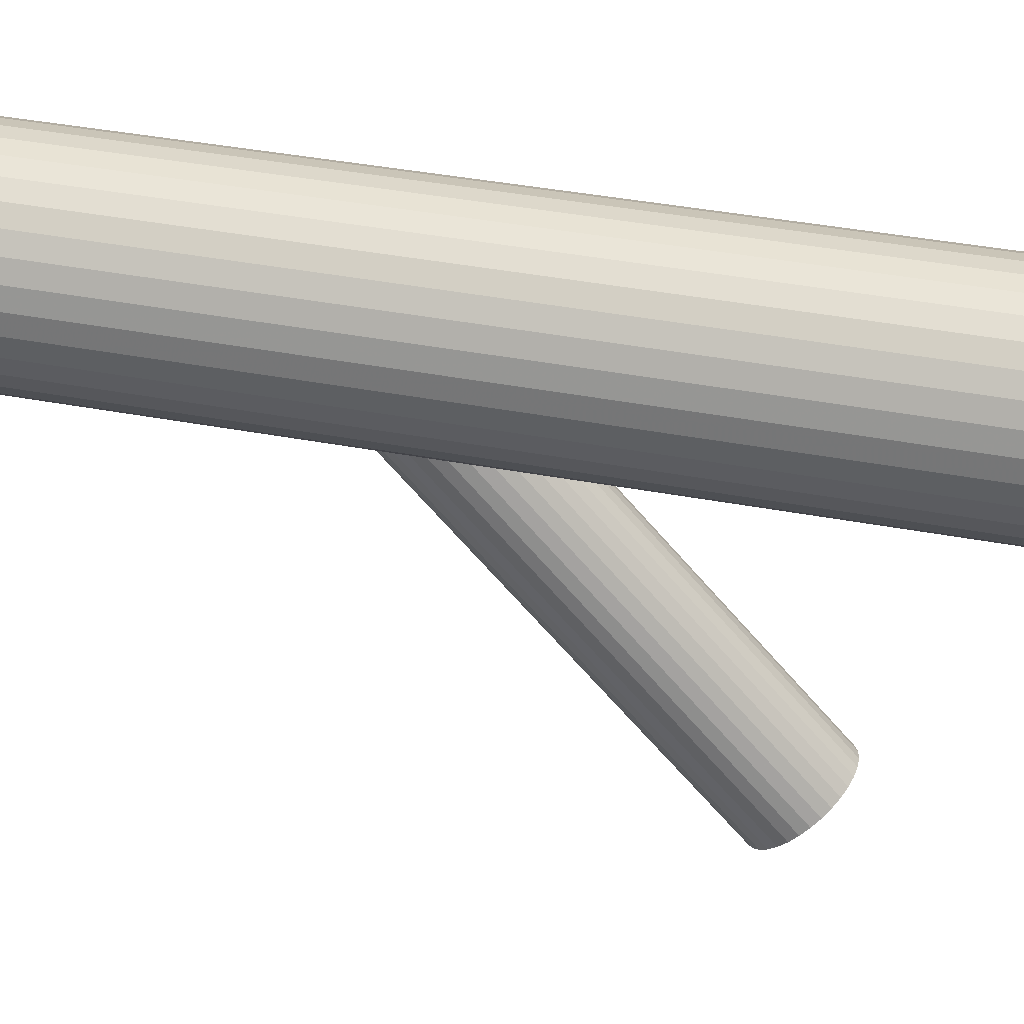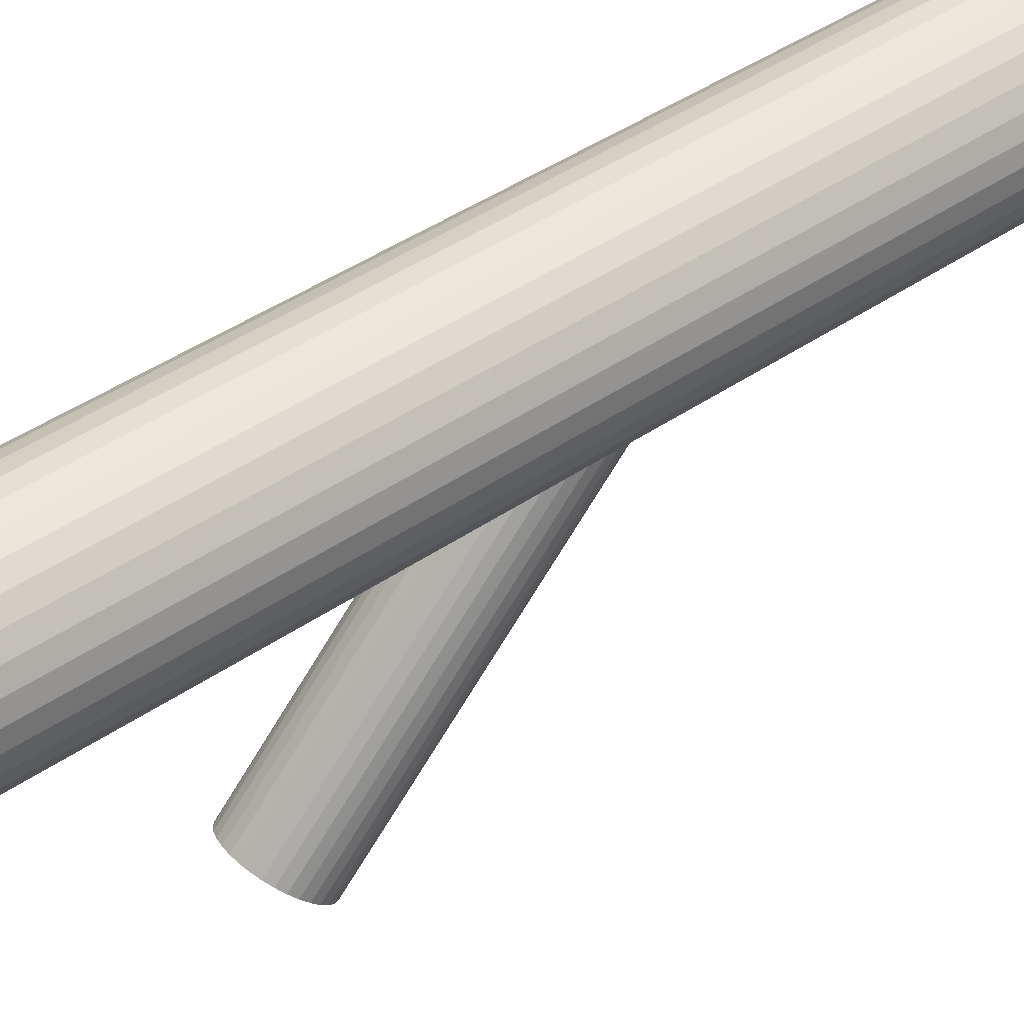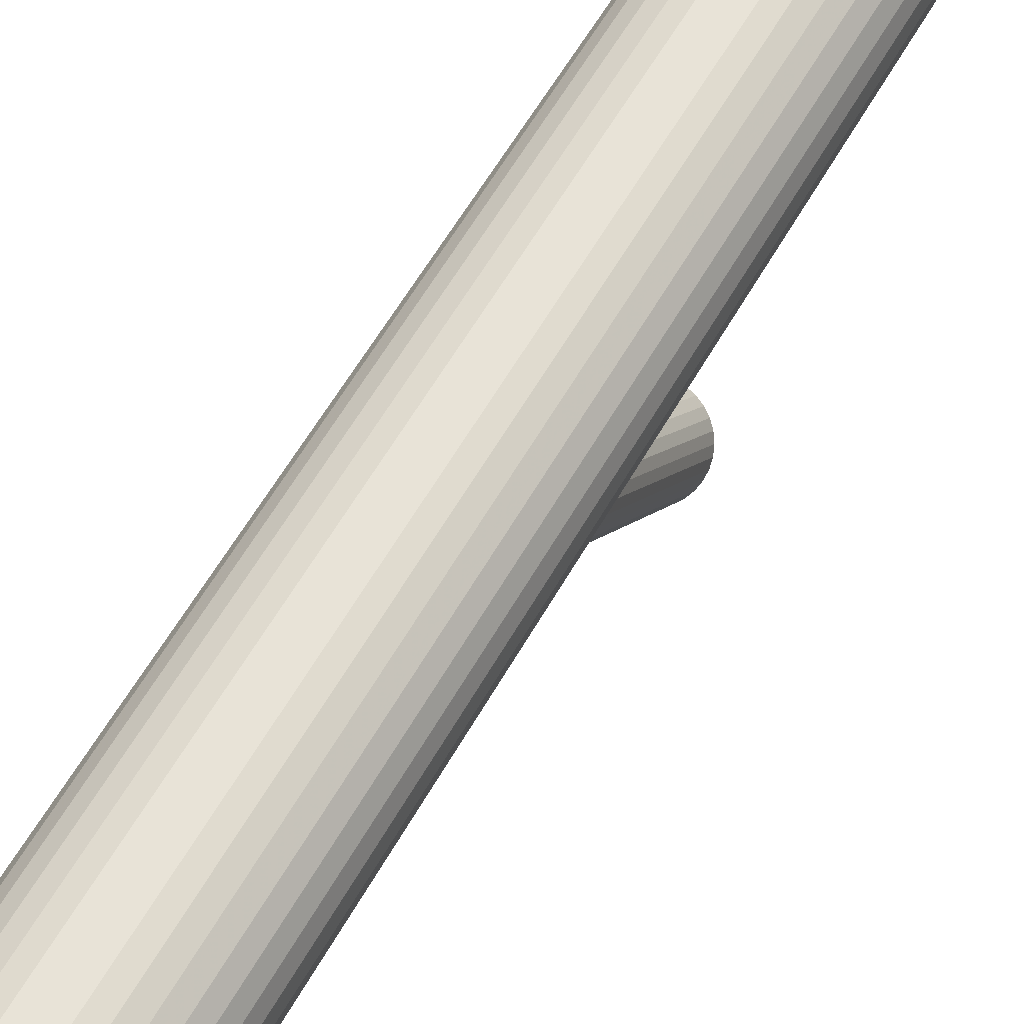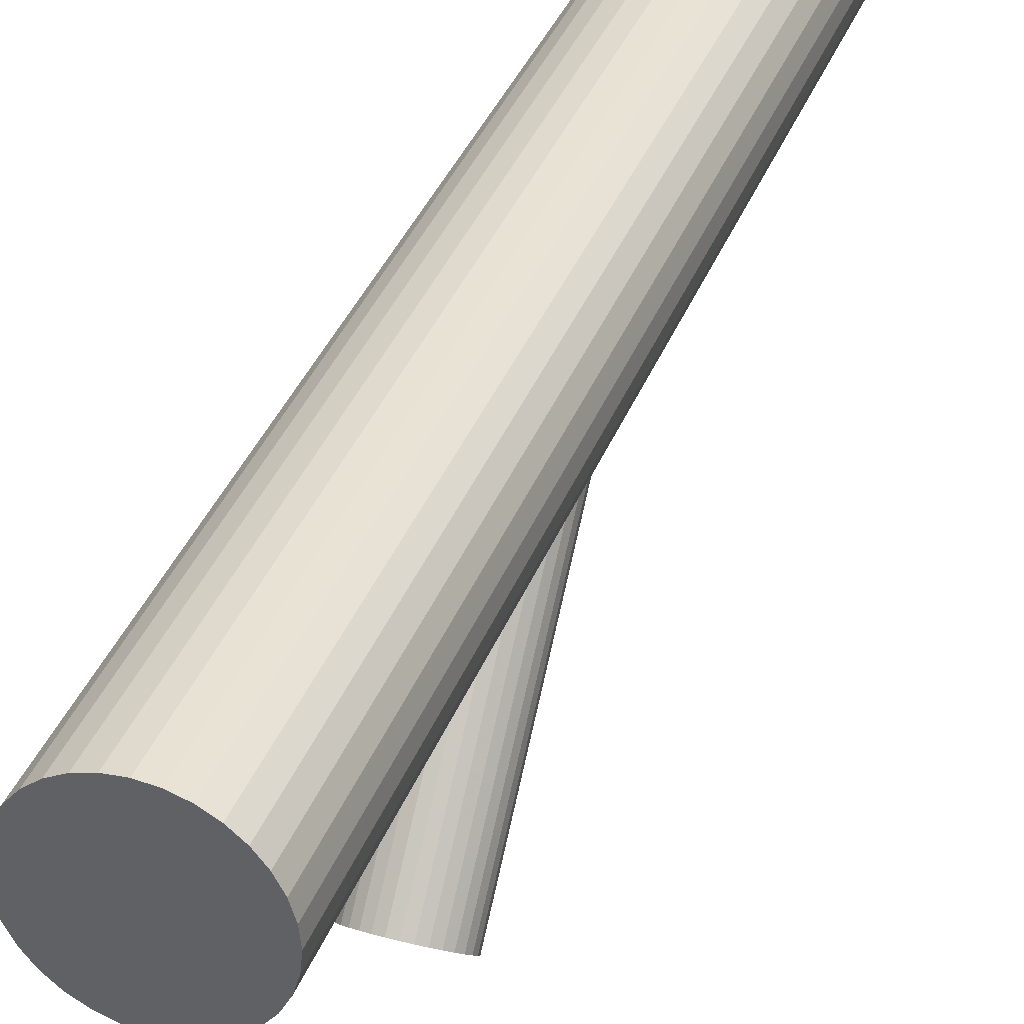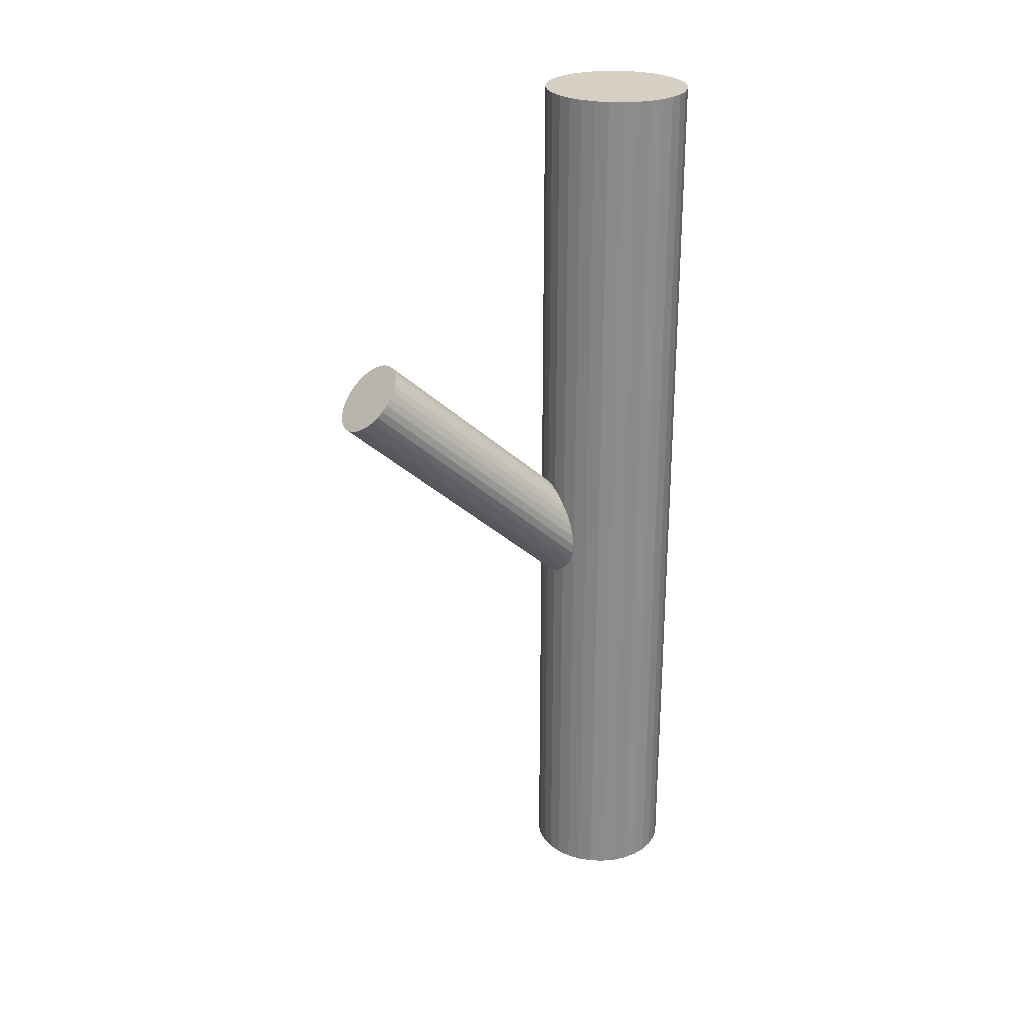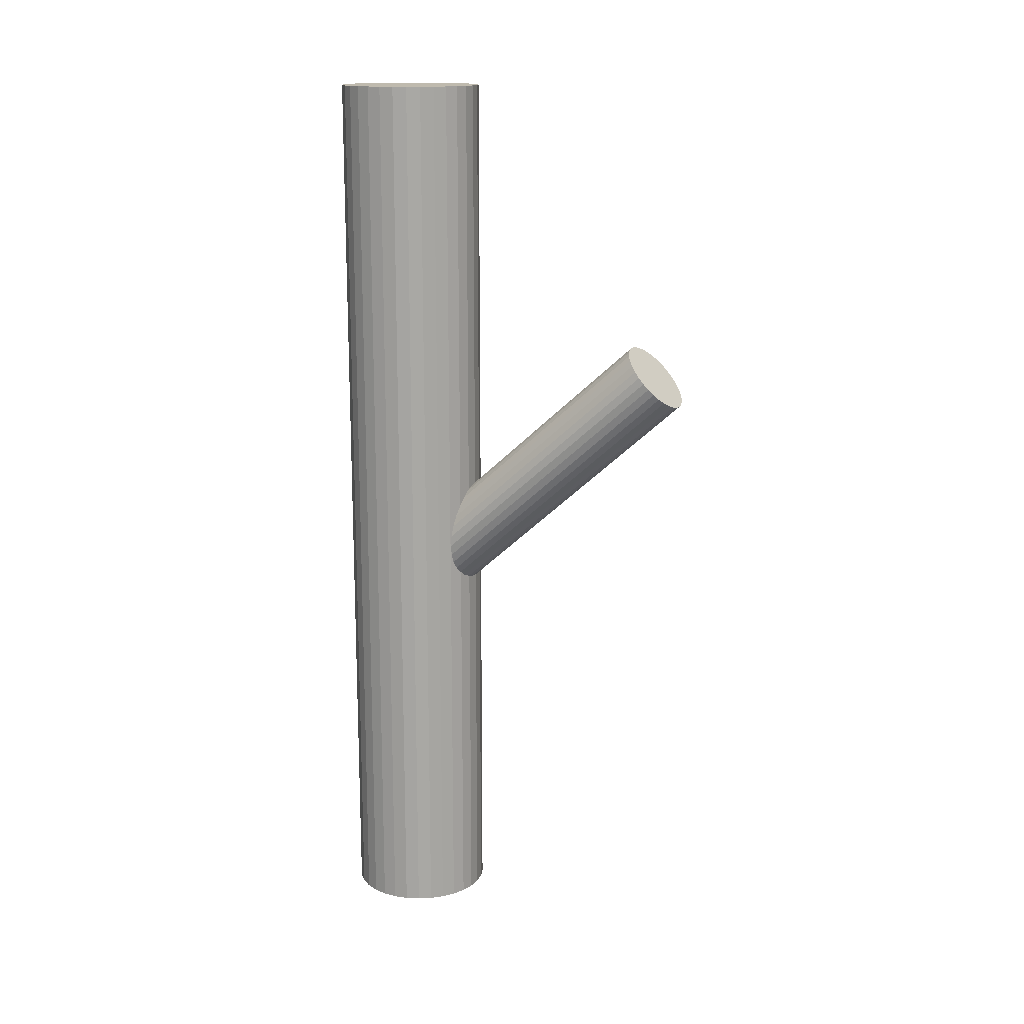
<metadata>
{"format":"obj","ext":"obj","renderer":"f3d","projection":"perspective","resolution":1024,"background":"white","views":[{"elev":36.3,"azim":-75.7,"up":"+Y"},{"elev":43.9,"azim":51.1,"up":"+Y"},{"elev":60.0,"azim":-150.4,"up":"+Y"},{"elev":36.9,"azim":19.7,"up":"+Y"},{"elev":26.1,"azim":65.2,"up":"+Z"},{"elev":15.5,"azim":-67.3,"up":"+Z"}]}
</metadata>
<code>
v 0 0.03247 0.1272
v 0 0.03247 -0.1272
v -0 0.01234 0.1272
v -0 0.01234 -0.1272
v 0 0.05259 0.1272
v 0 0.05259 -0.1272
v -0.007703 0.05106 0.1272
v -0.007703 0.05106 -0.1272
v -0.007703 0.01387 0.1272
v -0.007703 0.01387 -0.1272
v -0.003927 0.01272 0.1272
v -0.003927 0.01272 -0.1272
v -0.003927 0.05221 0.1272
v -0.003927 0.05221 -0.1272
v -0.01423 0.01823 0.1272
v -0.01423 0.01823 -0.1272
v -0.01423 0.0467 0.1272
v -0.01423 0.0467 -0.1272
v -0.02013 0.03247 0.1272
v -0.02013 0.03247 -0.1272
v -0.01974 0.02854 0.1272
v -0.01974 0.02854 -0.1272
v -0.01974 0.03639 0.1272
v -0.01974 0.03639 -0.1272
v -0.01674 0.04365 0.1272
v -0.01674 0.04365 -0.1272
v -0.01674 0.02128 0.1272
v -0.01674 0.02128 -0.1272
v 0.0186 0.02476 0.1272
v 0.0186 0.02476 -0.1272
v 0.0186 0.04017 0.1272
v 0.0186 0.04017 -0.1272
v 0.01118 0.01573 0.1272
v 0.01118 0.01573 -0.1272
v 0.01118 0.0492 0.1272
v 0.01118 0.0492 -0.1272
v -0.01118 0.01573 0.1272
v -0.01118 0.01573 -0.1272
v -0.01118 0.0492 0.1272
v -0.01118 0.0492 -0.1272
v -0.0186 0.02476 0.1272
v -0.0186 0.02476 -0.1272
v -0.0186 0.04017 0.1272
v -0.0186 0.04017 -0.1272
v 0.01674 0.04365 0.1272
v 0.01674 0.04365 -0.1272
v 0.01674 0.02128 0.1272
v 0.01674 0.02128 -0.1272
v 0.01974 0.02854 0.1272
v 0.01974 0.02854 -0.1272
v 0.01974 0.03639 0.1272
v 0.01974 0.03639 -0.1272
v 0.02013 0.03247 0.1272
v 0.02013 0.03247 -0.1272
v 0.01423 0.01823 0.1272
v 0.01423 0.01823 -0.1272
v 0.01423 0.0467 0.1272
v 0.01423 0.0467 -0.1272
v 0.003927 0.01272 0.1272
v 0.003927 0.01272 -0.1272
v 0.003927 0.05221 0.1272
v 0.003927 0.05221 -0.1272
v 0.007703 0.05106 0.1272
v 0.007703 0.05106 -0.1272
v 0.007703 0.01387 0.1272
v 0.007703 0.01387 -0.1272
v 0 0.03247 -0.02493
v 0 -0.04519 0.04542
v -0 0.02506 -0.0331
v -0 -0.05259 0.03725
v 0 0.03987 -0.01676
v 0 -0.03779 0.0536
v 0.01019 0.0353 -0.02181
v 0.01019 -0.04236 0.04855
v 0.01019 0.02963 -0.02806
v 0.01019 -0.04802 0.0423
v 0.009167 0.02835 -0.02947
v 0.009167 -0.0493 0.04089
v 0.009167 0.03658 -0.02039
v 0.009167 -0.04108 0.04996
v 0.01081 0.03391 -0.02334
v 0.01081 -0.04375 0.04702
v 0.01081 0.03102 -0.02653
v 0.01081 -0.04664 0.04383
v -0.01103 0.03247 -0.02493
v -0.01103 -0.04519 0.04542
v 0.004219 0.0393 -0.01738
v 0.004219 -0.03835 0.05297
v 0.004219 0.02563 -0.03248
v 0.004219 -0.05203 0.03788
v 0.002151 0.03973 -0.01692
v 0.002151 -0.03793 0.05344
v 0.002151 0.0252 -0.03295
v 0.002151 -0.05245 0.03741
v -0.006125 0.03862 -0.01814
v -0.006125 -0.03904 0.05222
v -0.006125 0.02631 -0.03173
v -0.006125 -0.05135 0.03863
v 0.007796 0.0377 -0.01916
v 0.007796 -0.03996 0.0512
v 0.007796 0.02723 -0.03071
v 0.007796 -0.05043 0.03965
v -0.007796 0.0377 -0.01916
v -0.007796 -0.03996 0.0512
v -0.007796 0.02723 -0.03071
v -0.007796 -0.05043 0.03965
v 0.006125 0.03862 -0.01814
v 0.006125 -0.03904 0.05222
v 0.006125 0.02631 -0.03173
v 0.006125 -0.05135 0.03863
v -0.002151 0.03973 -0.01692
v -0.002151 -0.03793 0.05344
v -0.002151 0.0252 -0.03295
v -0.002151 -0.05245 0.03741
v -0.004219 0.0393 -0.01738
v -0.004219 -0.03835 0.05297
v -0.004219 0.02563 -0.03248
v -0.004219 -0.05203 0.03788
v 0.01103 0.03247 -0.02493
v 0.01103 -0.04519 0.04542
v -0.01081 0.03391 -0.02334
v -0.01081 -0.04375 0.04702
v -0.01081 0.03102 -0.02653
v -0.01081 -0.04664 0.04383
v -0.009167 0.02835 -0.02947
v -0.009167 -0.0493 0.04089
v -0.009167 0.03658 -0.02039
v -0.009167 -0.04108 0.04996
v -0.01019 0.0353 -0.02181
v -0.01019 -0.04236 0.04855
v -0.01019 0.02963 -0.02806
v -0.01019 -0.04802 0.0423
f 54 2 52
f 54 52 53
f 53 52 51
f 53 51 1
f 52 2 32
f 52 32 51
f 51 32 31
f 51 31 1
f 32 2 46
f 32 46 31
f 31 46 45
f 31 45 1
f 46 2 58
f 46 58 45
f 45 58 57
f 45 57 1
f 58 2 36
f 58 36 57
f 57 36 35
f 57 35 1
f 36 2 64
f 36 64 35
f 35 64 63
f 35 63 1
f 64 2 62
f 64 62 63
f 63 62 61
f 63 61 1
f 62 2 6
f 62 6 61
f 61 6 5
f 61 5 1
f 6 2 14
f 6 14 5
f 5 14 13
f 5 13 1
f 14 2 8
f 14 8 13
f 13 8 7
f 13 7 1
f 8 2 40
f 8 40 7
f 7 40 39
f 7 39 1
f 40 2 18
f 40 18 39
f 39 18 17
f 39 17 1
f 18 2 26
f 18 26 17
f 17 26 25
f 17 25 1
f 26 2 44
f 26 44 25
f 25 44 43
f 25 43 1
f 44 2 24
f 44 24 43
f 43 24 23
f 43 23 1
f 24 2 20
f 24 20 23
f 23 20 19
f 23 19 1
f 20 2 22
f 20 22 19
f 19 22 21
f 19 21 1
f 22 2 42
f 22 42 21
f 21 42 41
f 21 41 1
f 42 2 28
f 42 28 41
f 41 28 27
f 41 27 1
f 28 2 16
f 28 16 27
f 27 16 15
f 27 15 1
f 16 2 38
f 16 38 15
f 15 38 37
f 15 37 1
f 38 2 10
f 38 10 37
f 37 10 9
f 37 9 1
f 10 2 12
f 10 12 9
f 9 12 11
f 9 11 1
f 12 2 4
f 12 4 11
f 11 4 3
f 11 3 1
f 4 2 60
f 4 60 3
f 3 60 59
f 3 59 1
f 60 2 66
f 60 66 59
f 59 66 65
f 59 65 1
f 66 2 34
f 66 34 65
f 65 34 33
f 65 33 1
f 34 2 56
f 34 56 33
f 33 56 55
f 33 55 1
f 56 2 48
f 56 48 55
f 55 48 47
f 55 47 1
f 48 2 30
f 48 30 47
f 47 30 29
f 47 29 1
f 30 2 50
f 30 50 29
f 29 50 49
f 29 49 1
f 50 2 54
f 50 54 49
f 49 54 53
f 49 53 1
f 119 67 81
f 119 81 120
f 120 81 82
f 120 82 68
f 81 67 73
f 81 73 82
f 82 73 74
f 82 74 68
f 73 67 79
f 73 79 74
f 74 79 80
f 74 80 68
f 79 67 99
f 79 99 80
f 80 99 100
f 80 100 68
f 99 67 107
f 99 107 100
f 100 107 108
f 100 108 68
f 107 67 87
f 107 87 108
f 108 87 88
f 108 88 68
f 87 67 91
f 87 91 88
f 88 91 92
f 88 92 68
f 91 67 71
f 91 71 92
f 92 71 72
f 92 72 68
f 71 67 111
f 71 111 72
f 72 111 112
f 72 112 68
f 111 67 115
f 111 115 112
f 112 115 116
f 112 116 68
f 115 67 95
f 115 95 116
f 116 95 96
f 116 96 68
f 95 67 103
f 95 103 96
f 96 103 104
f 96 104 68
f 103 67 127
f 103 127 104
f 104 127 128
f 104 128 68
f 127 67 129
f 127 129 128
f 128 129 130
f 128 130 68
f 129 67 121
f 129 121 130
f 130 121 122
f 130 122 68
f 121 67 85
f 121 85 122
f 122 85 86
f 122 86 68
f 85 67 123
f 85 123 86
f 86 123 124
f 86 124 68
f 123 67 131
f 123 131 124
f 124 131 132
f 124 132 68
f 131 67 125
f 131 125 132
f 132 125 126
f 132 126 68
f 125 67 105
f 125 105 126
f 126 105 106
f 126 106 68
f 105 67 97
f 105 97 106
f 106 97 98
f 106 98 68
f 97 67 117
f 97 117 98
f 98 117 118
f 98 118 68
f 117 67 113
f 117 113 118
f 118 113 114
f 118 114 68
f 113 67 69
f 113 69 114
f 114 69 70
f 114 70 68
f 69 67 93
f 69 93 70
f 70 93 94
f 70 94 68
f 93 67 89
f 93 89 94
f 94 89 90
f 94 90 68
f 89 67 109
f 89 109 90
f 90 109 110
f 90 110 68
f 109 67 101
f 109 101 110
f 110 101 102
f 110 102 68
f 101 67 77
f 101 77 102
f 102 77 78
f 102 78 68
f 77 67 75
f 77 75 78
f 78 75 76
f 78 76 68
f 75 67 83
f 75 83 76
f 76 83 84
f 76 84 68
f 83 67 119
f 83 119 84
f 84 119 120
f 84 120 68

</code>
